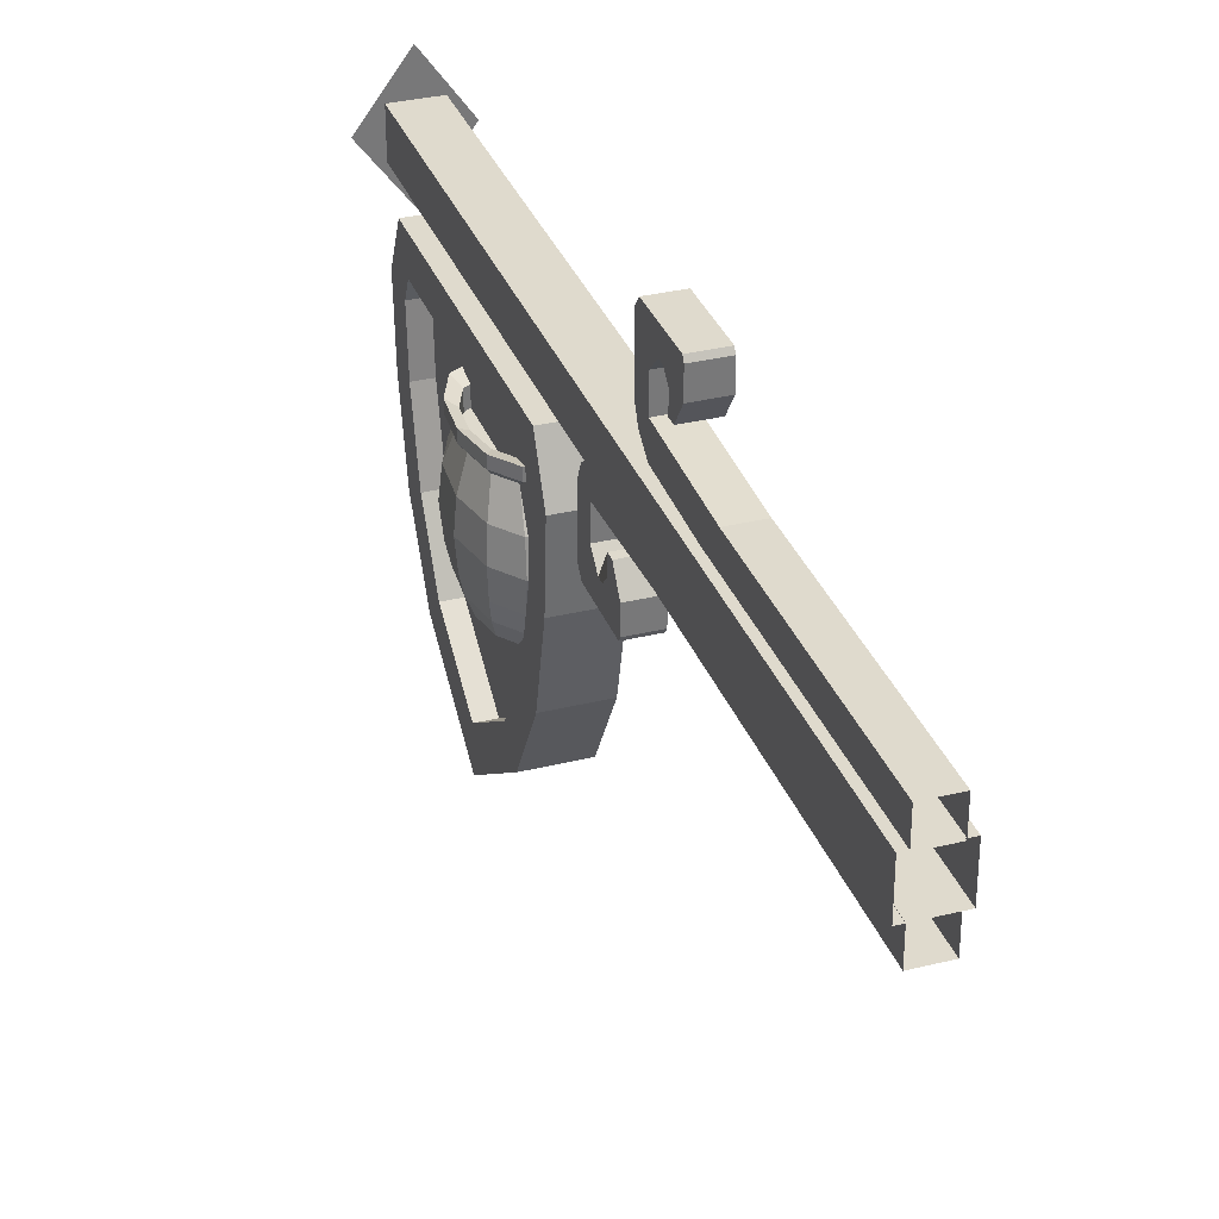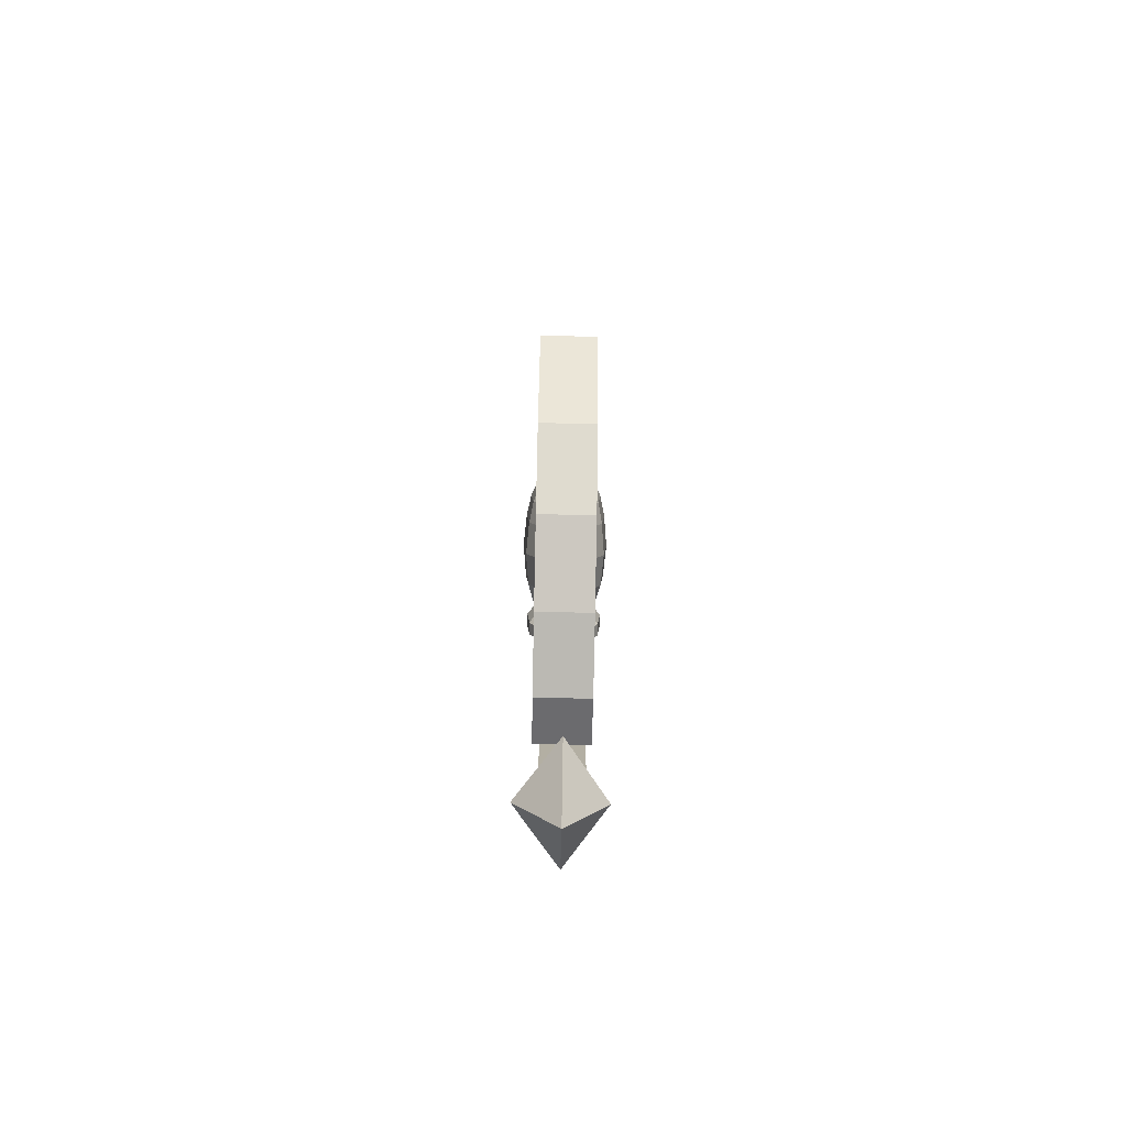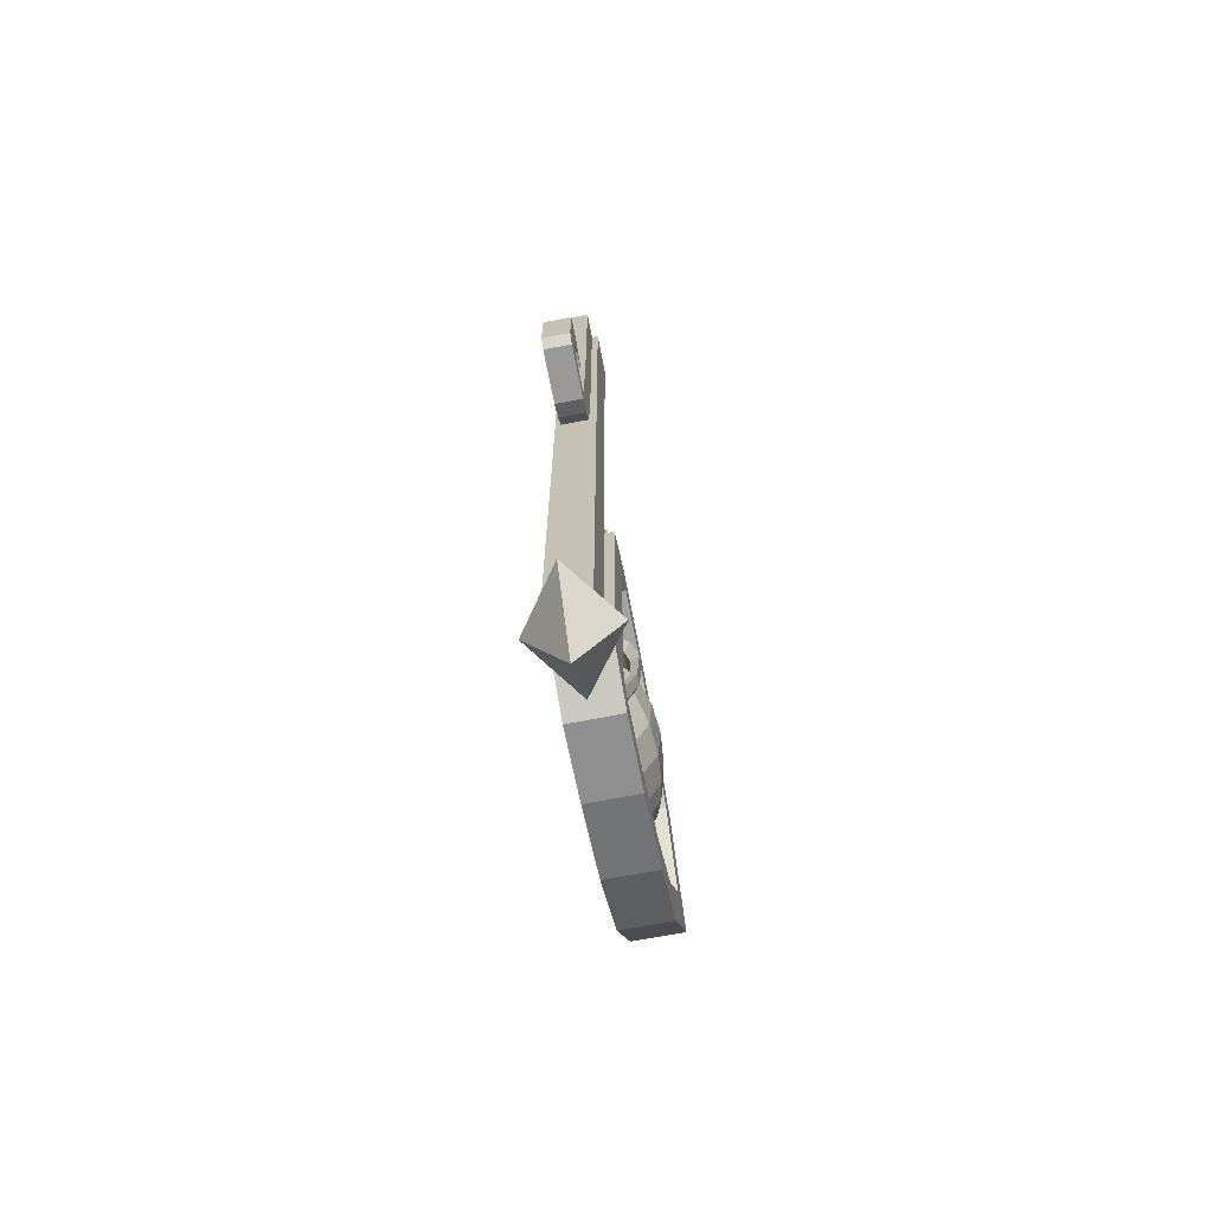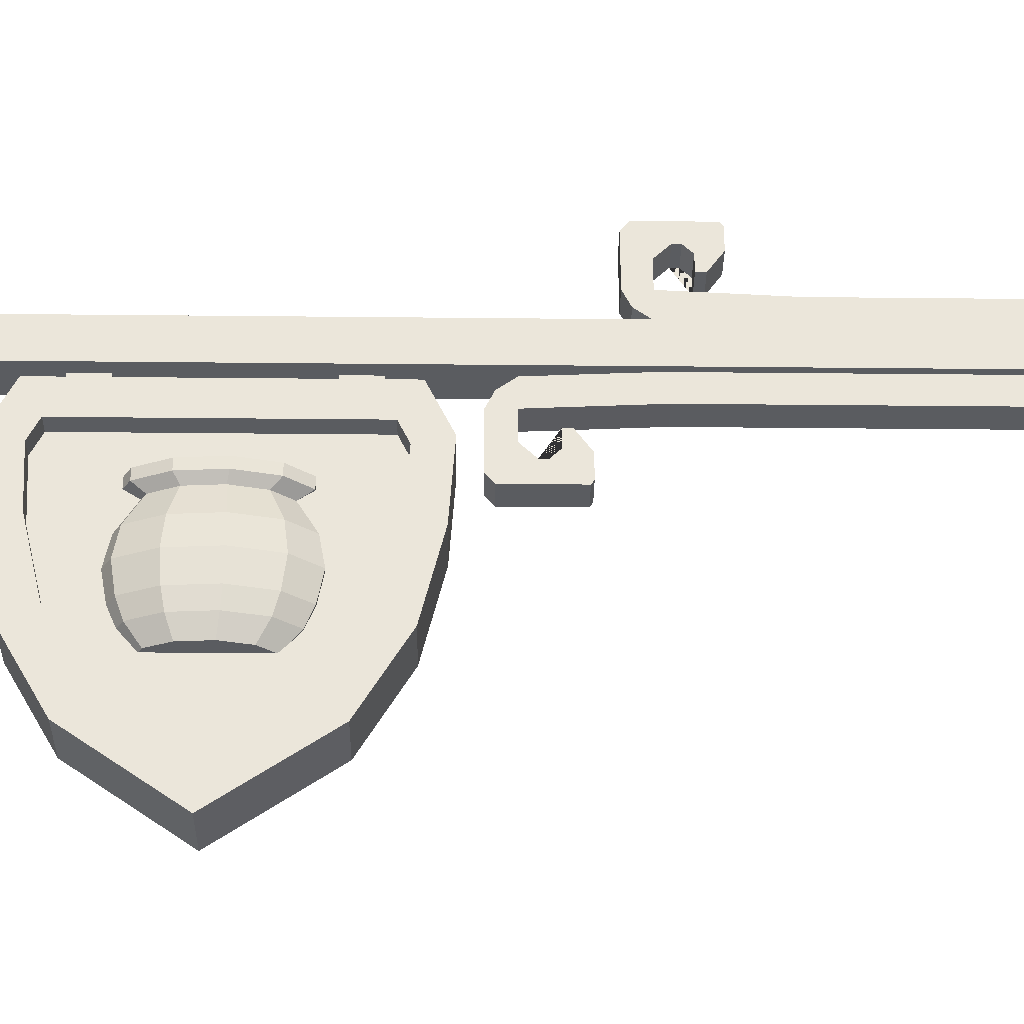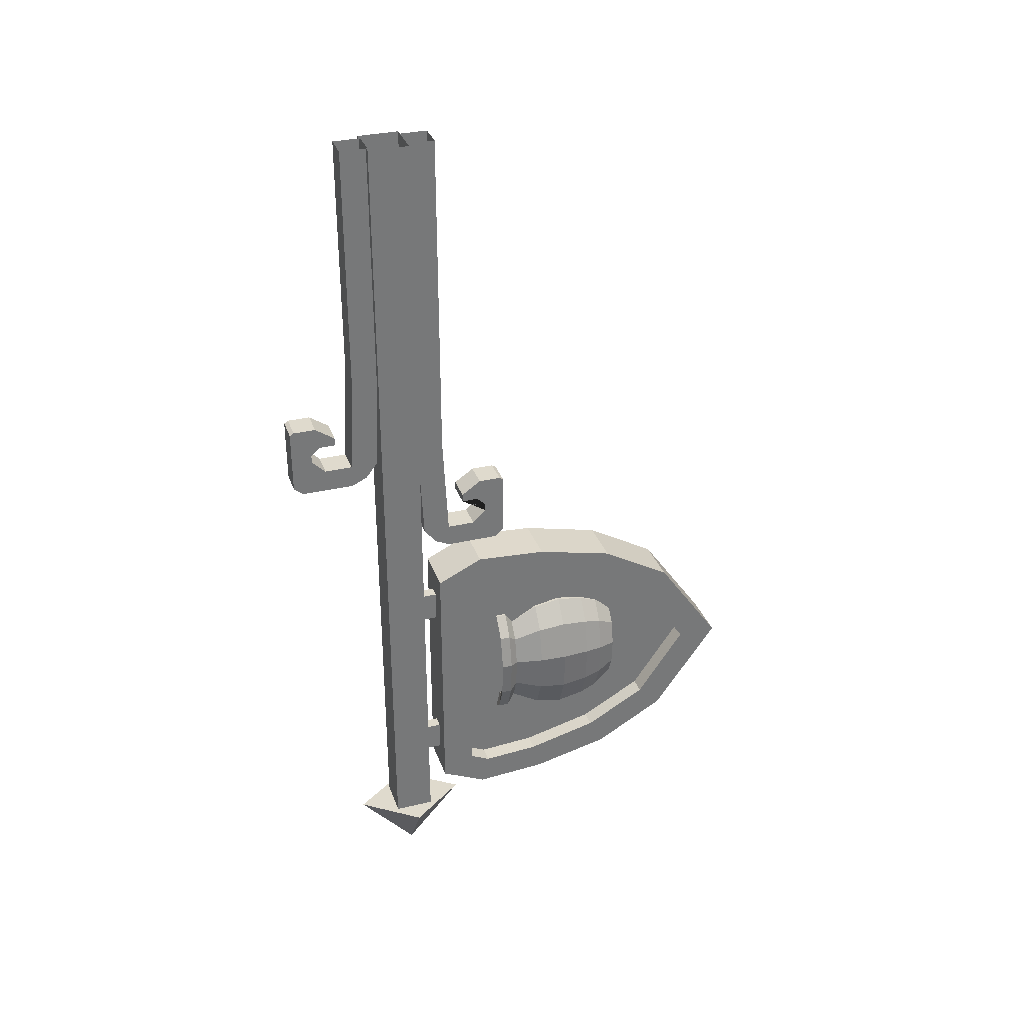
<metadata>
{"format":"obj","ext":"obj","renderer":"f3d","projection":"perspective","resolution":1024,"background":"white","views":[{"elev":32.8,"azim":-18.8,"up":"+Y"},{"elev":-79.1,"azim":-1.1,"up":"+Z"},{"elev":-69.1,"azim":-169.0,"up":"+Z"},{"elev":-33.8,"azim":-90.8,"up":"+Y"},{"elev":32.9,"azim":-108.0,"up":"+Z"}]}
</metadata>
<code>
o Cube.142_Cube.163
v 0.1037 -1.357 -2.191
v 0.1037 -0.2886 -1.698
v -0.1048 -1.357 -2.191
v -0.1048 -0.2886 -1.698
v 0.1037 -0.2886 -2.684
v -0.1048 -0.2886 -2.684
v 0.1037 -1.156 -1.896
v 0.1037 -0.9006 -1.749
v 0.1037 -0.6036 -1.675
v 0.1037 -0.3702 -1.659
v -0.1048 -0.3702 -1.659
v -0.1048 -0.6036 -1.675
v -0.1048 -0.9006 -1.749
v -0.1048 -1.156 -1.896
v -0.1048 -0.3702 -2.723
v -0.1048 -0.6036 -2.707
v -0.1048 -0.9006 -2.632
v -0.1048 -1.156 -2.486
v 0.1037 -0.3702 -2.723
v 0.1037 -0.6036 -2.707
v 0.1037 -0.9006 -2.632
v 0.1037 -1.156 -2.486
v 0.1037 -0.3402 -1.533
v 0.1037 -0.1495 -1.624
v -0.1048 -1.252 -1.801
v -0.1048 -1.524 -2.191
v -0.1048 -0.1495 -1.624
v -0.1048 -0.1495 -2.758
v -0.1048 -1.252 -2.58
v 0.1037 -0.1495 -2.758
v 0.1037 -1.524 -2.191
v 0.1037 -1.252 -1.801
v 0.1037 -0.9599 -1.631
v 0.1037 -0.6363 -1.553
v -0.1048 -0.3402 -1.533
v -0.1048 -0.6363 -1.553
v -0.1048 -0.9599 -1.631
v -0.1048 -0.3402 -2.849
v -0.1048 -0.6363 -2.829
v -0.1048 -0.9599 -2.751
v 0.1037 -0.3402 -2.849
v 0.1037 -0.6363 -2.829
v 0.1037 -0.9599 -2.751
v 0.1037 -1.252 -2.58
v 0.03152 -1.156 -2.486
v 0.03152 -1.156 -1.896
v 0.03152 -0.9006 -2.632
v 0.03152 -0.9006 -1.749
v 0.03152 -0.6036 -2.707
v 0.03152 -0.6036 -1.675
v 0.03152 -0.3702 -2.723
v 0.03152 -0.3702 -1.659
v -0.03262 -1.156 -1.896
v -0.03262 -1.156 -2.486
v -0.03262 -0.9006 -1.749
v -0.03262 -0.9006 -2.632
v -0.03262 -0.6036 -1.675
v -0.03262 -0.6036 -2.707
v -0.03262 -0.3702 -1.659
v -0.03262 -0.3702 -2.723
v 0.03152 -0.2886 -1.698
v -0.03262 -1.357 -2.191
v -0.03262 -0.2886 -1.698
v -0.03262 -0.2886 -2.684
v 0.03152 -0.2886 -2.684
v 0.03152 -1.357 -2.191
v 0.02439 -0.2472 -2.513
v 0.02439 0.03191 -2.513
v -0.02548 -0.2472 -2.513
v -0.02548 0.03191 -2.513
v 0.02439 -0.2472 -2.642
v 0.02439 0.03191 -2.642
v -0.02548 -0.2472 -2.642
v -0.02548 0.03191 -2.642
v 0.02439 -0.2472 -1.869
v 0.02439 0.03191 -1.869
v -0.02548 -0.2472 -1.869
v -0.02548 0.03191 -1.869
v 0.02439 -0.2472 -1.74
v 0.02439 0.03191 -1.74
v -0.02548 -0.2472 -1.74
v -0.02548 0.03191 -1.74
v -0.000547 -1.005 -2.393
v -0.000547 -0.5145 -2.419
v 0.05278 -1.005 -2.361
v 0.05964 -0.5145 -2.383
v 0.08917 -1.005 -2.275
v 0.1007 -0.5145 -2.286
v 0.09708 -1.005 -2.162
v 0.1096 -0.5145 -2.158
v 0.07399 -1.005 -2.058
v 0.08359 -0.5145 -2.041
v 0.02724 -1.005 -1.997
v 0.03082 -0.5145 -1.972
v -0.02833 -1.005 -1.997
v -0.03191 -0.5145 -1.972
v -0.07508 -1.005 -2.058
v -0.08468 -0.5145 -2.041
v -0.09817 -1.005 -2.162
v -0.1107 -0.5145 -2.158
v -0.09026 -1.005 -2.275
v -0.1018 -0.5145 -2.286
v -0.05387 -1.005 -2.361
v -0.06073 -0.5145 -2.383
v -0.000547 -0.7428 -2.511
v 0.08385 -0.7428 -2.46
v 0.1414 -0.7428 -2.324
v 0.154 -0.7428 -2.145
v 0.1174 -0.7428 -1.981
v 0.04343 -0.7428 -1.884
v -0.04453 -0.7428 -1.884
v -0.1185 -0.7428 -1.981
v -0.1551 -0.7428 -2.145
v -0.1425 -0.7428 -2.324
v -0.08494 -0.7428 -2.46
v -0.000547 -0.6286 -2.489
v 0.07803 -0.6286 -2.442
v 0.1317 -0.6286 -2.315
v 0.1433 -0.6286 -2.148
v 0.1093 -0.6286 -1.996
v 0.0404 -0.6286 -1.905
v -0.04149 -0.6286 -1.905
v -0.1104 -0.6286 -1.996
v -0.1444 -0.6286 -2.148
v -0.1328 -0.6286 -2.315
v -0.07913 -0.6286 -2.442
v 0.07803 -0.8569 -2.442
v 0.1317 -0.8569 -2.315
v 0.1433 -0.8569 -2.148
v 0.1093 -0.8569 -1.996
v 0.0404 -0.8569 -1.905
v -0.04149 -0.8569 -1.905
v -0.1104 -0.8569 -1.996
v -0.1444 -0.8569 -2.148
v -0.1328 -0.8569 -2.315
v -0.07913 -0.8569 -2.442
v -0.000547 -0.8569 -2.489
v 0.06951 -0.931 -2.414
v 0.1173 -0.931 -2.301
v 0.1277 -0.931 -2.153
v 0.09739 -0.931 -2.017
v 0.03596 -0.931 -1.936
v -0.03705 -0.931 -1.936
v -0.09848 -0.931 -2.017
v -0.1288 -0.931 -2.153
v -0.1184 -0.931 -2.301
v -0.07061 -0.931 -2.414
v -0.000547 -0.931 -2.457
v 0.07375 -0.4805 -2.428
v -0.000547 -0.4805 -2.473
v 0.1245 -0.4805 -2.308
v 0.1355 -0.4805 -2.151
v 0.1033 -0.4805 -2.006
v 0.03817 -0.4805 -1.921
v -0.03926 -0.4805 -1.921
v -0.1044 -0.4805 -2.006
v -0.1366 -0.4805 -2.151
v -0.1256 -0.4805 -2.308
v -0.07484 -0.4805 -2.428
v 0.05498 -0.4523 -2.368
v -0.000547 -0.4523 -2.401
v 0.09288 -0.4523 -2.278
v 0.1011 -0.4523 -2.161
v 0.07707 -0.4523 -2.053
v 0.02839 -0.4523 -1.989
v -0.02948 -0.4523 -1.989
v -0.07817 -0.4523 -2.053
v -0.1022 -0.4523 -2.161
v -0.09397 -0.4523 -2.278
v -0.05607 -0.4523 -2.368
v 0.07375 -0.4371 -2.428
v -0.000547 -0.4371 -2.473
v 0.1245 -0.4371 -2.308
v 0.1355 -0.4371 -2.151
v 0.1033 -0.4371 -2.006
v 0.03817 -0.4371 -1.921
v -0.03926 -0.4371 -1.921
v -0.1044 -0.4371 -2.006
v -0.1366 -0.4371 -2.151
v -0.1256 -0.4371 -2.308
v -0.07484 -0.4371 -2.428
v 0.05498 -0.521 -2.368
v -0.000547 -0.521 -2.401
v 0.09288 -0.521 -2.278
v 0.1011 -0.521 -2.161
v 0.07707 -0.521 -2.053
v 0.02839 -0.521 -1.989
v -0.02948 -0.521 -1.989
v -0.07817 -0.521 -2.053
v -0.1022 -0.521 -2.161
v -0.09397 -0.521 -2.278
v -0.05607 -0.521 -2.368
f 23 24 27 35
f 11 4 63 59
f 38 28 30 41
f 17 18 54 56
f 28 27 24 30
f 3 14 53 62
f 10 9 50 52
f 16 17 56 58
f 2 10 52 61
f 26 29 44 31
f 29 40 43 44
f 40 39 42 43
f 39 38 41 42
f 9 8 48 50
f 15 16 58 60
f 1 22 45 66
f 8 7 46 48
f 31 32 25 26
f 32 33 37 25
f 33 34 36 37
f 34 23 35 36
f 10 2 24 23
f 14 3 26 25
f 6 4 27 28
f 3 18 29 26
f 2 5 30 24
f 1 7 32 31
f 7 8 33 32
f 8 9 34 33
f 9 10 23 34
f 4 11 35 27
f 11 12 36 35
f 12 13 37 36
f 13 14 25 37
f 15 6 28 38
f 16 15 38 39
f 17 16 39 40
f 18 17 40 29
f 5 19 41 30
f 19 20 42 41
f 20 21 43 42
f 21 22 44 43
f 22 1 31 44
f 59 63 64 60
f 51 65 61 52
f 66 45 46
f 45 47 48 46
f 47 49 50 48
f 49 51 52 50
f 62 53 54
f 53 55 56 54
f 55 57 58 56
f 57 59 60 58
f 4 6 64 63
f 19 5 65 51
f 12 11 59 57
f 18 3 62 54
f 20 19 51 49
f 13 12 57 55
f 5 2 61 65
f 21 20 49 47
f 14 13 55 53
f 7 1 66 46
f 22 21 47 45
f 6 15 60 64
f 67 68 70 69
f 69 70 74 73
f 73 74 72 71
f 71 72 68 67
f 69 73 71 67
f 74 70 68 72
f 75 77 78 76
f 77 81 82 78
f 81 79 80 82
f 79 75 76 80
f 77 75 79 81
f 82 80 76 78
f 116 84 86 117
f 117 86 88 118
f 118 88 90 119
f 119 90 92 120
f 120 92 94 121
f 121 94 96 122
f 122 96 98 123
f 123 98 100 124
f 124 100 102 125
f 96 94 154 155
f 125 102 104 126
f 126 104 84 116
f 83 85 87 89 91 93 95 97 99 101 103
f 136 115 105 137
f 135 114 115 136
f 134 113 114 135
f 133 112 113 134
f 132 111 112 133
f 131 110 111 132
f 130 109 110 131
f 129 108 109 130
f 128 107 108 129
f 127 106 107 128
f 137 105 106 127
f 115 126 116 105
f 114 125 126 115
f 113 124 125 114
f 112 123 124 113
f 111 122 123 112
f 110 121 122 111
f 109 120 121 110
f 108 119 120 109
f 107 118 119 108
f 106 117 118 107
f 105 116 117 106
f 148 137 127 138
f 138 127 128 139
f 139 128 129 140
f 140 129 130 141
f 141 130 131 142
f 142 131 132 143
f 143 132 133 144
f 144 133 134 145
f 145 134 135 146
f 146 135 136 147
f 147 136 137 148
f 103 147 148 83
f 101 146 147 103
f 99 145 146 101
f 97 144 145 99
f 95 143 144 97
f 93 142 143 95
f 91 141 142 93
f 89 140 141 91
f 87 139 140 89
f 85 138 139 87
f 83 148 138 85
f 158 157 179 180
f 94 92 153 154
f 92 90 152 153
f 86 84 150 149
f 90 88 151 152
f 84 104 159 150
f 88 86 149 151
f 104 102 158 159
f 102 100 157 158
f 100 98 156 157
f 98 96 155 156
f 166 165 187 188
f 155 154 176 177
f 152 151 173 174
f 159 158 180 181
f 156 155 177 178
f 153 152 174 175
f 150 159 181 172
f 149 150 172 171
f 157 156 178 179
f 154 153 175 176
f 151 149 171 173
f 161 160 171 172
f 160 162 173 171
f 162 163 174 173
f 163 164 175 174
f 164 165 176 175
f 165 166 177 176
f 166 167 178 177
f 167 168 179 178
f 168 169 180 179
f 169 170 181 180
f 170 161 172 181
f 182 183 192 191 190 189 188 187 186 185 184
f 163 162 184 185
f 170 169 191 192
f 167 166 188 189
f 164 163 185 186
f 161 170 192 183
f 160 161 183 182
f 168 167 189 190
f 165 164 186 187
f 162 160 182 184
f 169 168 190 191
o Cube.140_Cube.161
v 0.1701 0.004921 -2.942
v -0.1739 0.004921 -2.942
v 0.002252 0.2424 -2.942
v 0.002252 -0.2326 -2.942
v 0.002252 0.004921 -3.213
v -0.08093 0.0881 -2.942
v -0.08093 -0.07826 -2.942
v 0.08543 0.0881 -2.942
v 0.08543 -0.07826 -2.942
v -0.08093 0.0881 0.459
v -0.08093 -0.07826 0.459
v 0.08543 0.0881 0.459
v 0.08543 -0.07826 0.459
v -0.05399 -0.2774 -1.205
v -0.05399 -0.3582 -1.149
v 0.05849 -0.3582 -1.149
v 0.05849 -0.2774 -1.205
v -0.05399 -0.4505 -1.149
v -0.05399 -0.4673 -1.159
v 0.05849 -0.4673 -1.159
v 0.05849 -0.4505 -1.149
v -0.05399 -0.3817 -1.274
v -0.05399 -0.3462 -1.239
v 0.05849 -0.3462 -1.239
v 0.05849 -0.3817 -1.274
v -0.05399 -0.4673 -1.424
v -0.05399 -0.43 -1.455
v 0.05849 -0.43 -1.455
v 0.05849 -0.4673 -1.424
v -0.05399 -0.3257 -1.361
v -0.05399 -0.3817 -1.305
v 0.05849 -0.3817 -1.305
v 0.05849 -0.3257 -1.361
v -0.05399 -0.1469 -1.425
v 0.05849 -0.1469 -1.425
v -0.05399 -0.2774 -1.239
v 0.05849 -0.2774 -1.239
v -0.05399 -0.2109 -1.455
v 0.05849 -0.2109 -1.455
v -0.05399 -0.2109 -1.361
v -0.05399 -0.09847 -1.361
v 0.05849 -0.09847 -1.361
v 0.05849 -0.2109 -1.361
v 0.05849 -0.1894 -0.9297
v 0.05849 -0.07691 -0.9297
v -0.05399 -0.1894 -0.9297
v -0.05399 -0.07691 -0.9297
v 0.05849 -0.1894 0.459
v 0.05849 -0.07691 0.459
v -0.05399 -0.1894 0.459
v -0.05399 -0.07691 0.459
v 0.05849 0.2832 -0.8115
v 0.05849 0.364 -0.7557
v -0.05399 0.364 -0.7557
v -0.05399 0.2832 -0.8115
v 0.05849 0.4563 -0.7557
v 0.05849 0.4731 -0.7662
v -0.05399 0.4731 -0.7662
v -0.05399 0.4563 -0.7557
v 0.05849 0.3875 -0.8813
v 0.05849 0.352 -0.8458
v -0.05399 0.352 -0.8458
v -0.05399 0.3875 -0.8813
v 0.05849 0.4731 -1.03
v 0.05849 0.4358 -1.062
v -0.05399 0.4358 -1.062
v -0.05399 0.4731 -1.03
v 0.05849 0.3315 -0.9676
v 0.05849 0.3875 -0.9116
v -0.05399 0.3875 -0.9116
v -0.05399 0.3315 -0.9676
v 0.05849 0.1527 -1.032
v -0.05399 0.1527 -1.032
v 0.05849 0.2832 -0.8458
v -0.05399 0.2832 -0.8458
v 0.05849 0.2168 -1.062
v -0.05399 0.2168 -1.062
v 0.05849 0.2168 -0.9676
v 0.05849 0.1043 -0.9676
v -0.05399 0.1043 -0.9676
v -0.05399 0.2168 -0.9676
v -0.05399 0.1952 -0.5365
v -0.05399 0.08272 -0.5365
v 0.05849 0.1952 -0.5365
v 0.05849 0.08272 -0.5365
v -0.05399 0.1952 0.459
v -0.05399 0.08272 0.459
v 0.05849 0.1952 0.459
v 0.05849 0.08272 0.459
f 201 196 193
f 198 195 194
f 197 195 193
f 199 198 194
f 196 197 193
f 201 199 196
f 197 196 194
f 196 199 194
f 195 200 193
f 195 197 194
f 200 201 193
f 198 202 204 200
f 203 199 201 205
f 201 200 204 205
f 198 200 195
f 203 202 198 199
f 226 227 231 230
f 208 216 229 209
f 209 206 207 208
f 224 223 214 217
f 213 210 211 212
f 217 214 215 216
f 225 220 231 235
f 216 215 228 229
f 221 218 219 220
f 225 222 223 224
f 234 235 231 227
f 229 228 206 209
f 223 219 218 211 210 207 206 228 215 214
f 212 217 216 213
f 213 216 208
f 222 219 223
f 231 220 219 230
f 224 220 225
f 221 212 211 218
f 213 208 207 210
f 221 217 212
f 235 232 222 225
f 217 221 220 224
f 219 222 232 230
f 232 233 226 230
f 233 234 227 226
f 237 236 235 234
f 236 238 232 235
f 239 237 234 233
f 236 240 242 238
f 241 237 239 243
f 239 238 242 243
f 238 239 233 232
f 241 240 236 237
f 264 265 269 268
f 246 254 267 247
f 247 244 245 246
f 262 261 252 255
f 251 248 249 250
f 255 252 253 254
f 263 258 269 273
f 254 253 266 267
f 259 256 257 258
f 263 260 261 262
f 272 273 269 265
f 267 266 244 247
f 261 257 256 249 248 245 244 266 253 252
f 250 255 254 251
f 251 254 246
f 260 257 261
f 269 258 257 268
f 262 258 263
f 259 250 249 256
f 251 246 245 248
f 259 255 250
f 273 270 260 263
f 255 259 258 262
f 257 260 270 268
f 270 271 264 268
f 271 272 265 264
f 275 274 273 272
f 274 276 270 273
f 277 275 272 271
f 274 278 280 276
f 279 275 277 281
f 277 276 280 281
f 276 277 271 270
f 279 278 274 275

</code>
